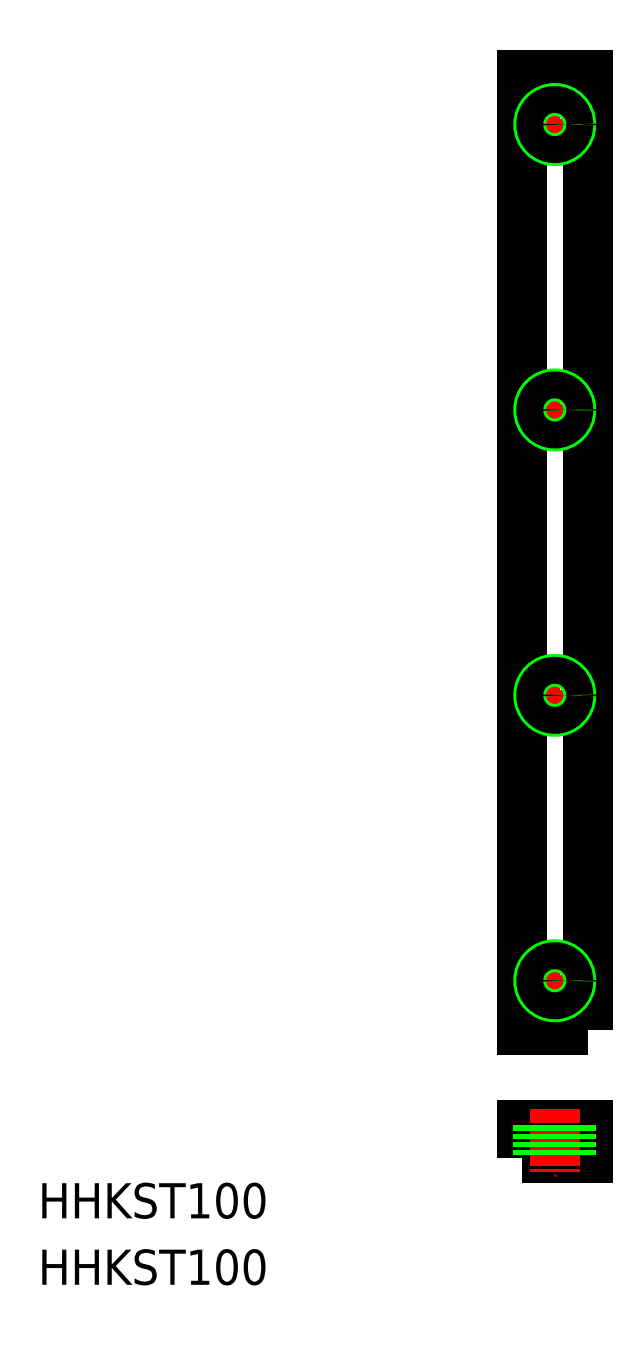
<metadata>
{"format":"dxf","ext":"dxf","renderer":"ezdxf+matplotlib","layout":"modelspace","background":"white","min_lineweight":24,"dpi":150}
</metadata>
<code>
0
SECTION
2
ENTITIES
0
TEXT
8
0
10
-47.08
20
-21.64
30
0
40
3.2
1
HHKST100
0
POLYLINE
8
0
66
     1
10
0
20
0
30
0
70
     1
0
VERTEX
8
0
10
3
20
-4.5
30
0
0
VERTEX
8
0
10
-3
20
-4.5
30
0
0
VERTEX
8
0
10
-3
20
82.5
30
0
0
VERTEX
8
0
10
3
20
82.5
30
0
0
SEQEND
8
0
0
LINE
8
CENTER
10
2.5
20
0
30
0
11
-2.5
21
0
31
0
0
POLYLINE
8
0
66
     1
10
0
20
0
30
0
70
     1
0
VERTEX
8
0
10
-3
20
-16.17
30
0
0
VERTEX
8
0
10
3
20
-16.17
30
0
0
VERTEX
8
0
10
3
20
-13.17
30
0
0
VERTEX
8
0
10
-3
20
-13.17
30
0
0
SEQEND
8
0
0
LINE
8
CENTER
10
0
20
2.5
30
0
11
0
21
-2.5
31
0
0
LINE
8
CENTER
10
0
20
-11.67
30
0
11
0
21
-17.67
31
0
0
CIRCLE
8
0
10
0
20
0
30
0
40
1.5
0
CIRCLE
8
0
10
0
20
0
30
0
40
1.229
0
LINE
8
0
10
-1.5
20
-13.17
30
0
11
-1.5
21
-16.17
31
0
0
LINE
8
0
10
-1.229
20
-13.17
30
0
11
-1.229
21
-16.17
31
0
0
LINE
8
0
10
1.229
20
-13.17
30
0
11
1.229
21
-16.17
31
0
0
LINE
8
0
10
1.5
20
-13.17
30
0
11
1.5
21
-16.17
31
0
0
LINE
8
CENTER
10
0
20
28.5
30
0
11
0
21
23.5
31
0
0
LINE
8
CENTER
10
2.5
20
26
30
0
11
-2.5
21
26
31
0
0
CIRCLE
8
0
10
0
20
26
30
0
40
1.5
0
CIRCLE
8
0
10
0
20
26
30
0
40
1.229
0
LINE
8
CENTER
10
0
20
54.5
30
0
11
0
21
49.5
31
0
0
LINE
8
CENTER
10
2.5
20
52
30
0
11
-2.5
21
52
31
0
0
CIRCLE
8
0
10
0
20
52
30
0
40
1.5
0
CIRCLE
8
0
10
0
20
52
30
0
40
1.229
0
LINE
8
CENTER
10
0
20
80.5
30
0
11
0
21
75.5
31
0
0
LINE
8
CENTER
10
2.5
20
78
30
0
11
-2.5
21
78
31
0
0
CIRCLE
8
0
10
0
20
78
30
0
40
1.5
0
CIRCLE
8
0
10
0
20
78
30
0
40
1.229
0
TEXT
8
0
10
-47.08
20
-27.7
30
0
40
3.2
1
HHKST100
0
ENDSEC
0
EOF

</code>
